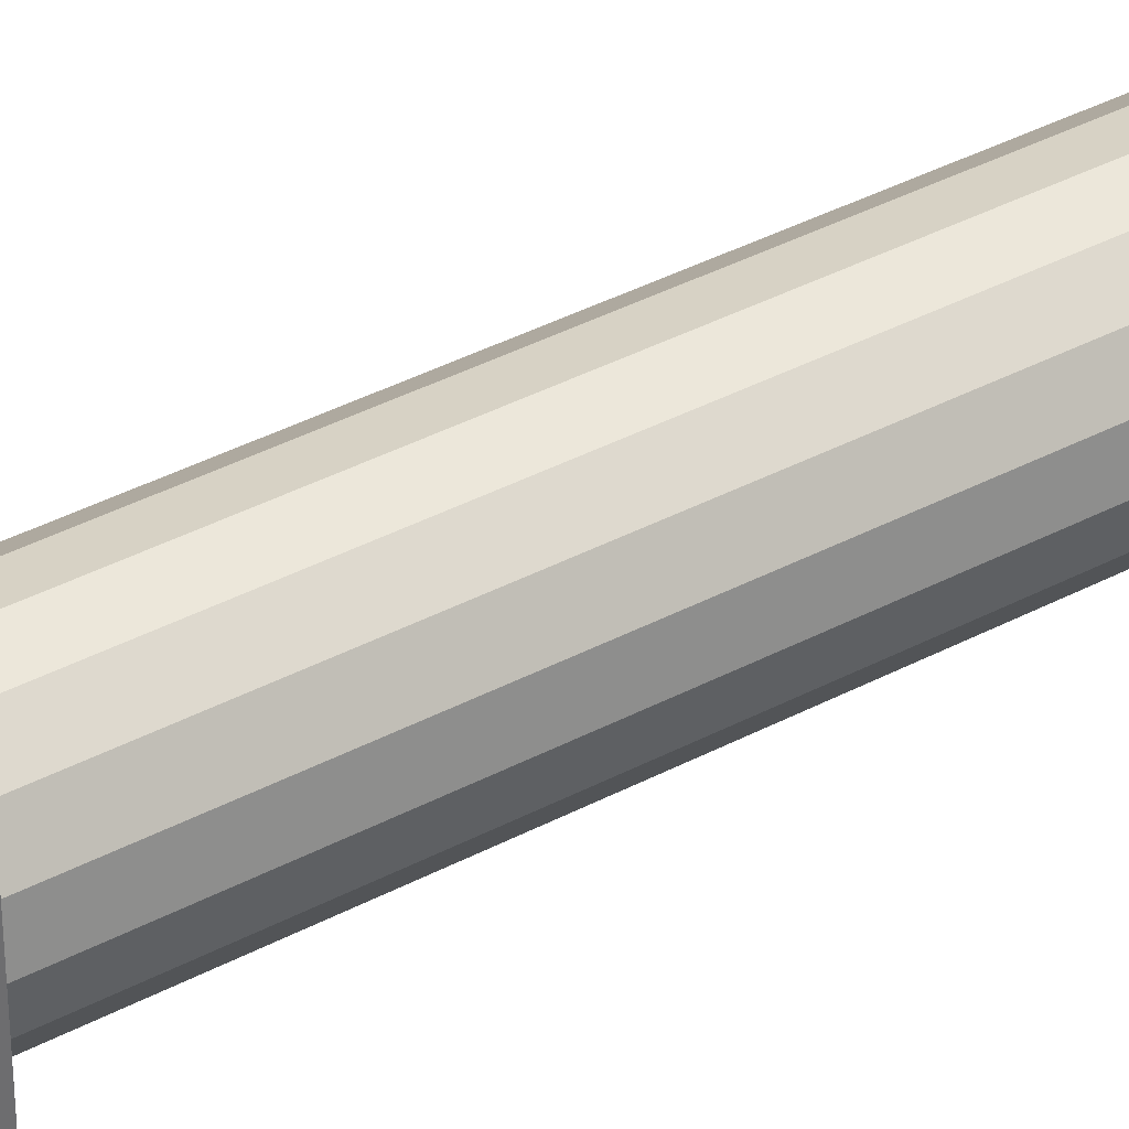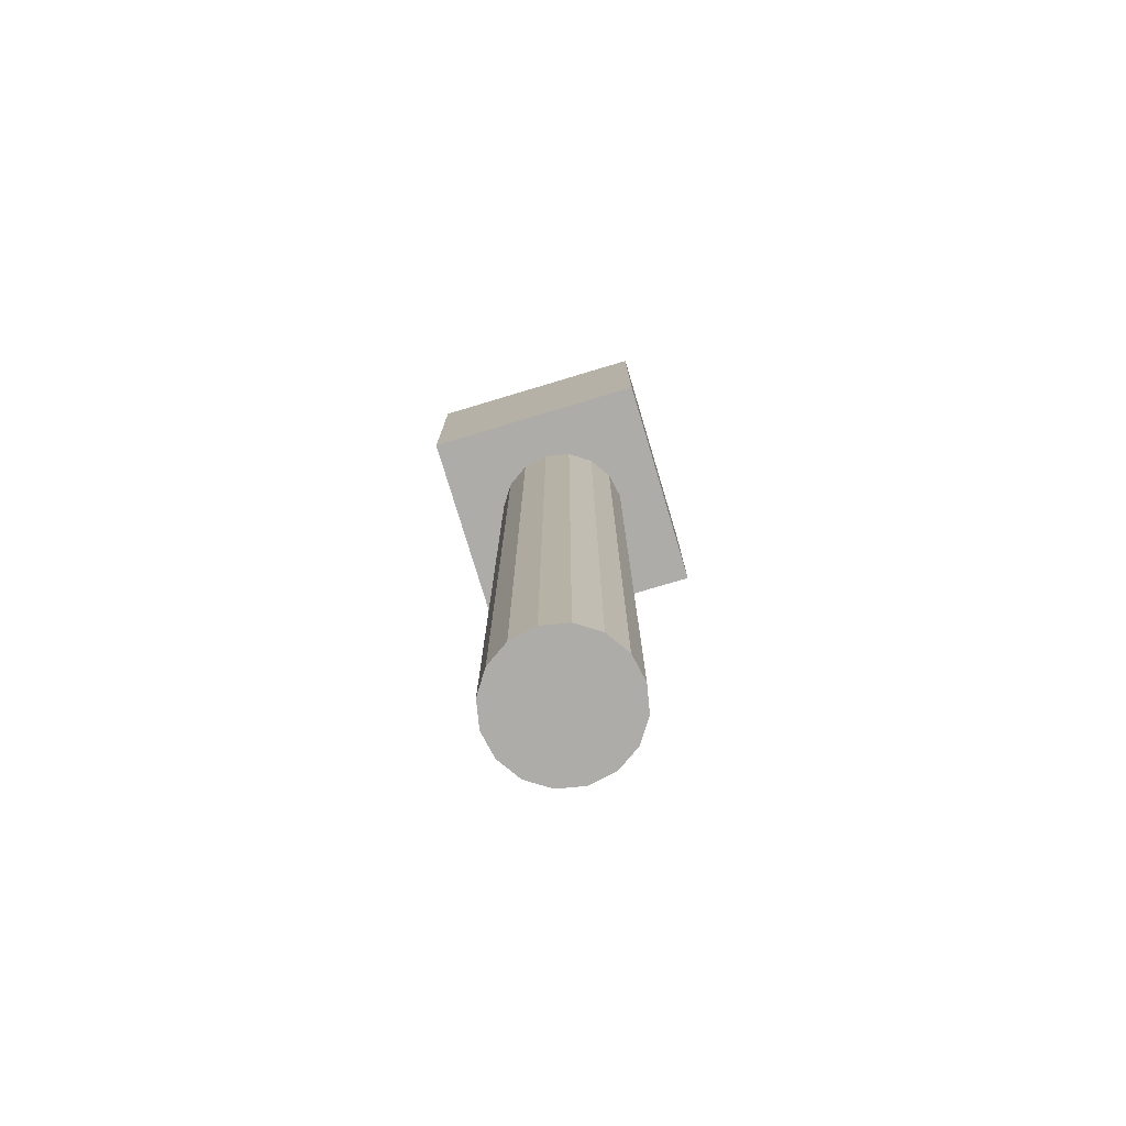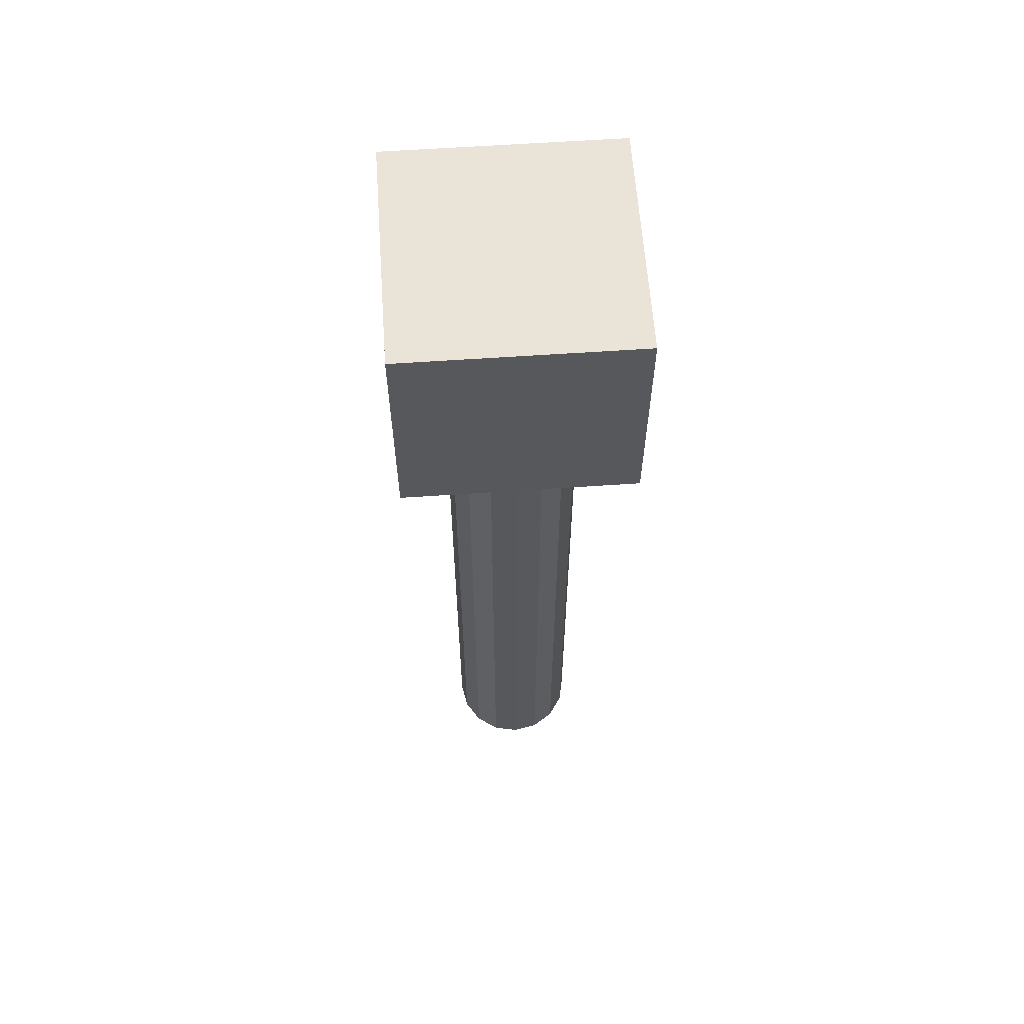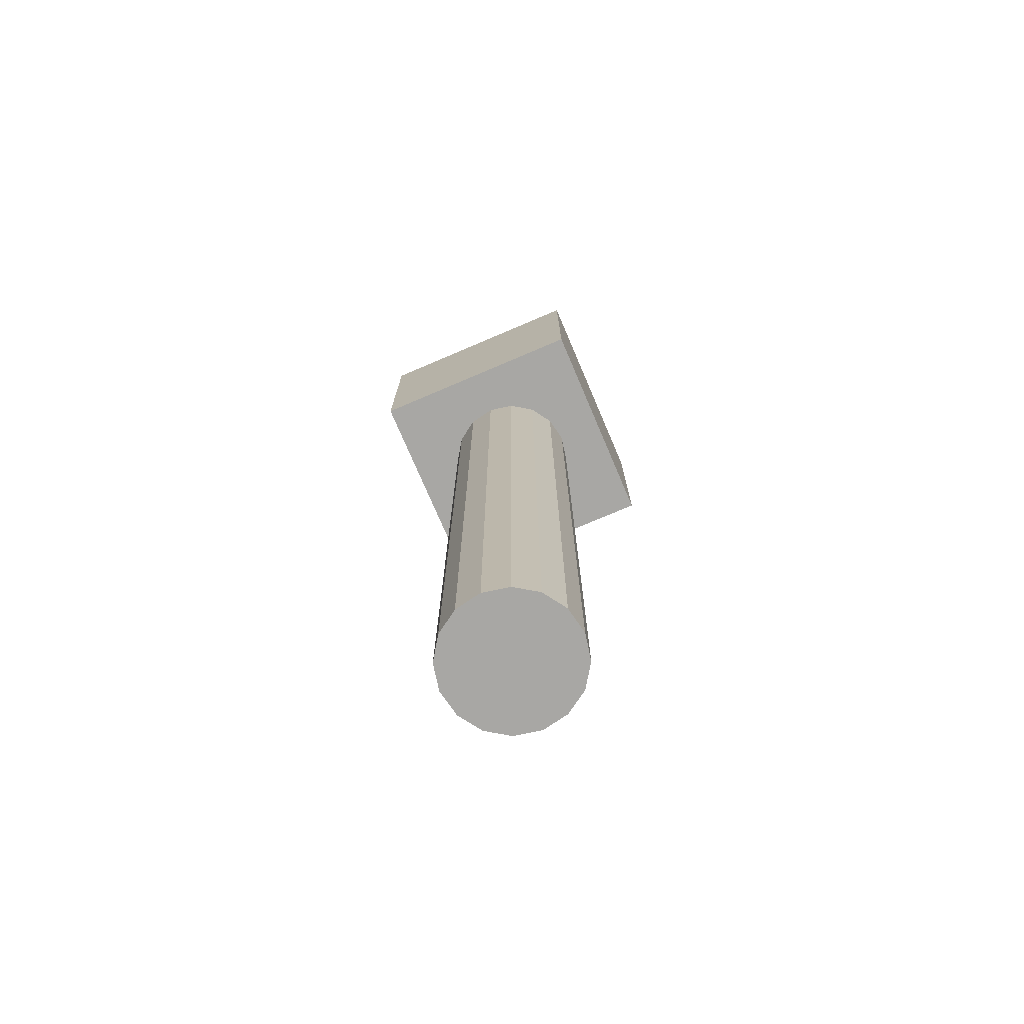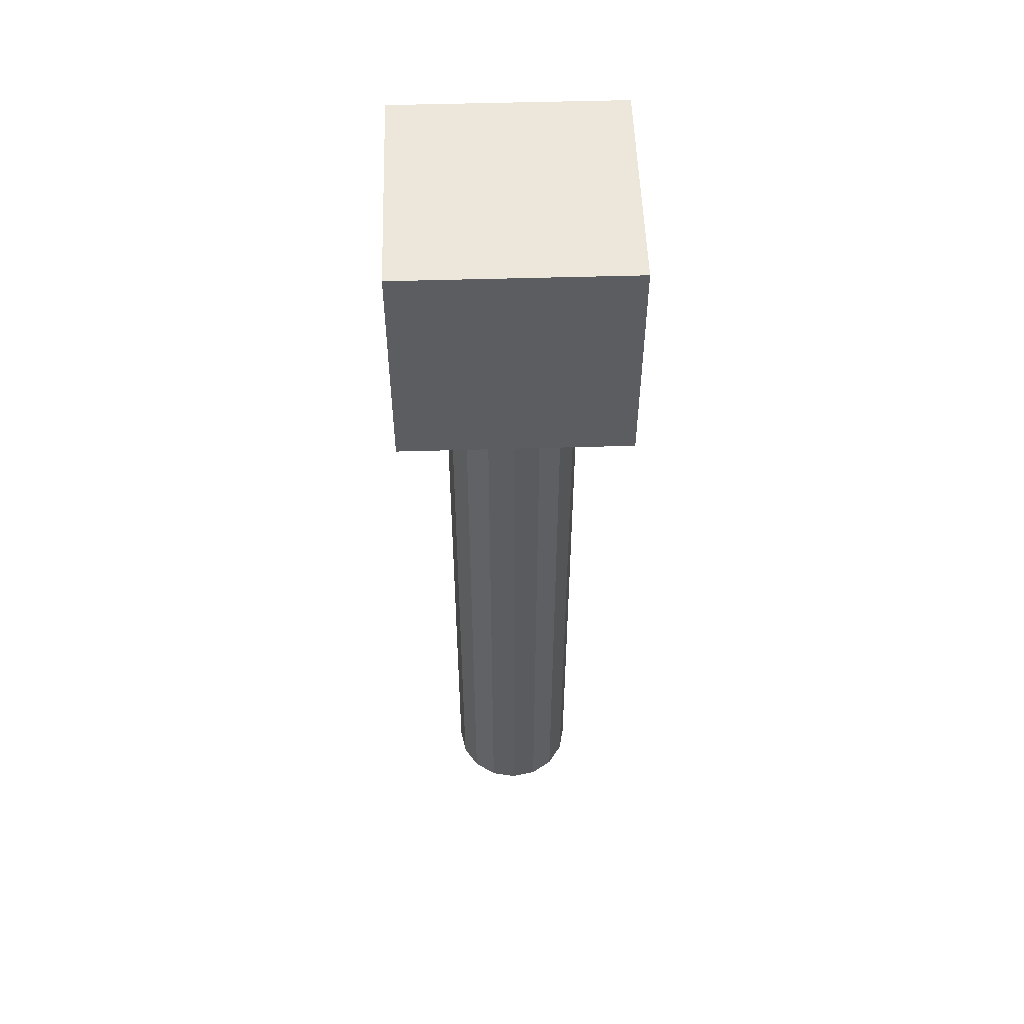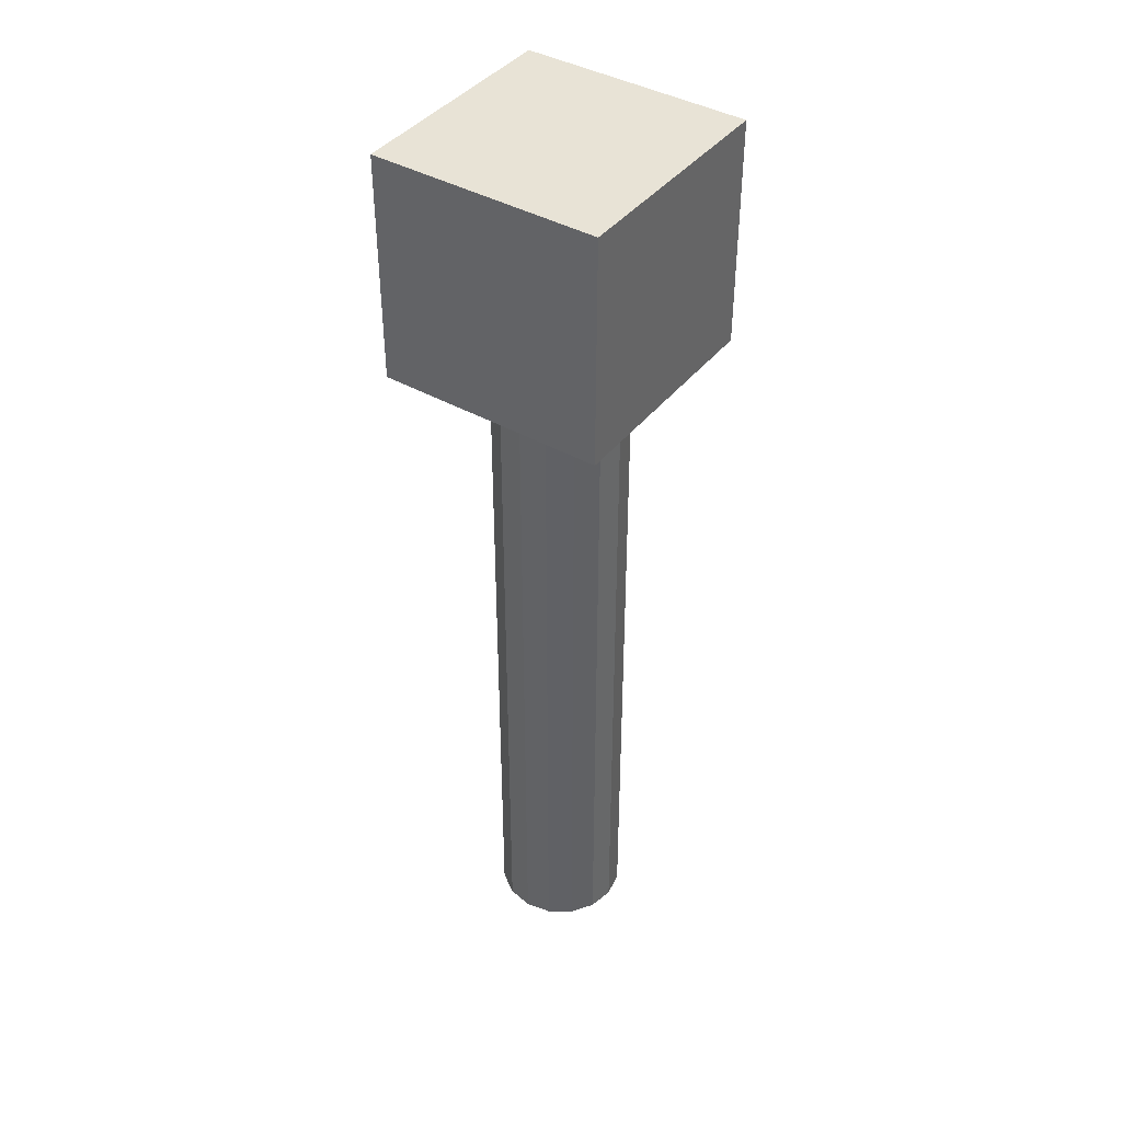
<metadata>
{"format":"obj","ext":"obj","renderer":"f3d","projection":"perspective","resolution":1024,"background":"white","views":[{"elev":38.9,"azim":-123.6,"up":"+Z"},{"elev":-76.7,"azim":16.7,"up":"+Y"},{"elev":61.2,"azim":-4.0,"up":"+Y"},{"elev":-74.6,"azim":113.1,"up":"+Y"},{"elev":52.7,"azim":-1.8,"up":"+Y"},{"elev":41.4,"azim":-145.4,"up":"+Y"}]}
</metadata>
<code>
o Gizmo_Scale.001
v -0.0907 -4.3e-05 -4e-05
v -0.0907 1.003 -4e-05
v -0.08378 -4.3e-05 -0.03475
v -0.08378 1.003 -0.03475
v -0.06411 -4.3e-05 -0.06416
v -0.06411 1.003 -0.06416
v -0.03467 -4.3e-05 -0.08381
v -0.03467 1.003 -0.08381
v 4e-05 -4.3e-05 -0.0907
v 4e-05 1.003 -0.0907
v 0.03475 -4.3e-05 -0.08378
v 0.03475 1.003 -0.08378
v 0.06416 -4.3e-05 -0.06411
v 0.06416 1.003 -0.06411
v 0.08381 -4.3e-05 -0.03467
v 0.08381 1.003 -0.03467
v 0.0907 -4.3e-05 4e-05
v 0.0907 1.003 4e-05
v 0.08378 -4.3e-05 0.03475
v 0.08378 1.003 0.03475
v 0.06411 -4.3e-05 0.06416
v 0.06411 1.003 0.06416
v 0.03467 -4.3e-05 0.08381
v 0.03467 1.003 0.08381
v -4e-05 -4.3e-05 0.0907
v -4e-05 1.003 0.0907
v -0.03475 -4.3e-05 0.08378
v -0.03475 1.003 0.08378
v -0.06416 -4.3e-05 0.06411
v -0.06416 1.003 0.06411
v -0.08381 -4.3e-05 0.03467
v -0.08381 1.003 0.03467
v -0.1547 1.295 -0.1547
v -0.1547 0.9856 -0.1547
v 0.1547 1.295 -0.1547
v 0.1547 0.9856 -0.1547
v -0.1547 1.295 0.1547
v -0.1547 0.9856 0.1547
v 0.1547 1.295 0.1547
v 0.1547 0.9856 0.1547
f 4 1 2
f 6 3 4
f 8 5 6
f 10 7 8
f 12 9 10
f 14 11 12
f 16 13 14
f 18 15 16
f 20 17 18
f 22 19 20
f 24 21 22
f 26 23 24
f 28 25 26
f 30 27 28
f 32 29 30
f 15 23 31
f 32 1 31
f 33 36 34
f 39 38 40
f 37 34 38
f 35 40 36
f 37 35 33
f 40 34 36
f 33 35 36
f 39 37 38
f 37 33 34
f 35 39 40
f 37 39 35
f 40 38 34
f 4 3 1
f 6 5 3
f 8 7 5
f 10 9 7
f 12 11 9
f 14 13 11
f 16 15 13
f 18 17 15
f 20 19 17
f 22 21 19
f 24 23 21
f 26 25 23
f 28 27 25
f 30 29 27
f 32 31 29
f 31 1 3
f 3 5 31
f 5 7 31
f 7 9 11
f 11 13 15
f 15 17 19
f 19 21 15
f 21 23 15
f 23 25 27
f 27 29 31
f 7 11 31
f 11 15 31
f 23 27 31
f 32 2 1

</code>
